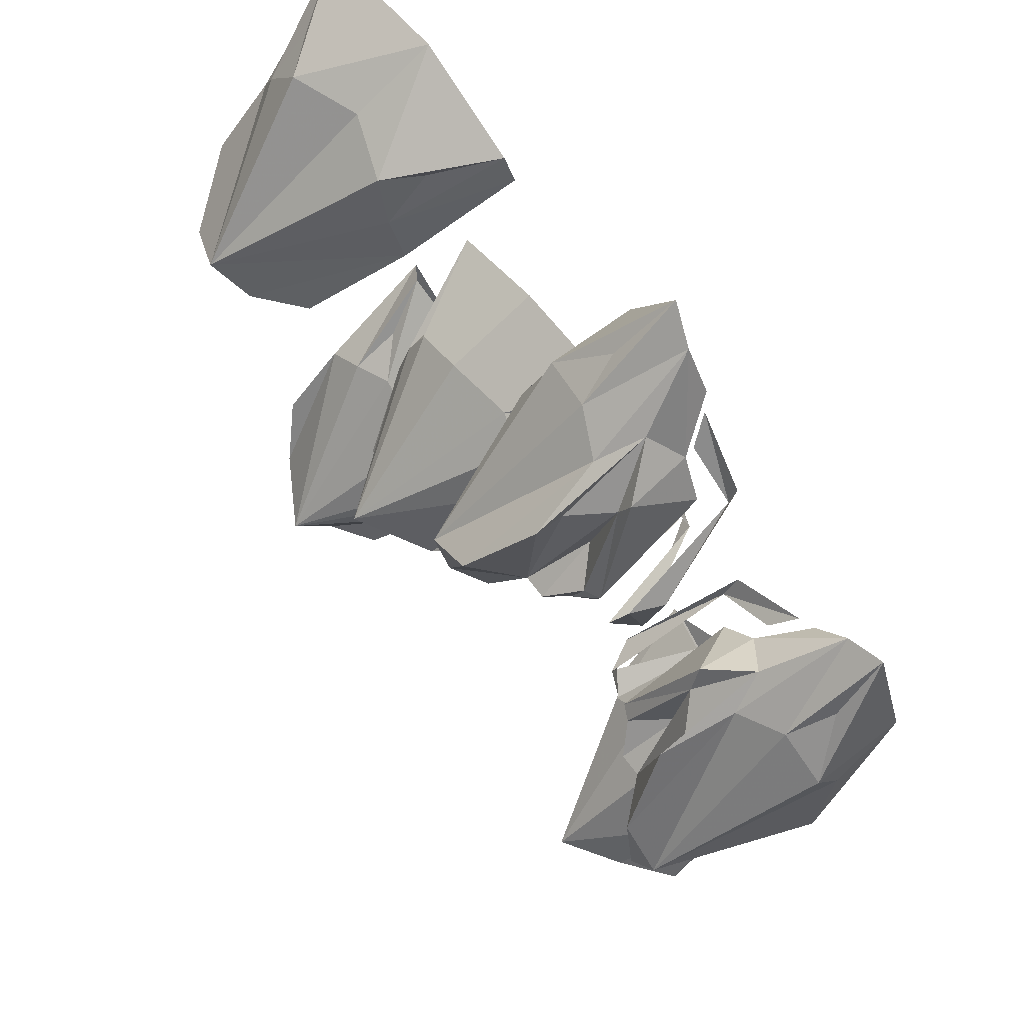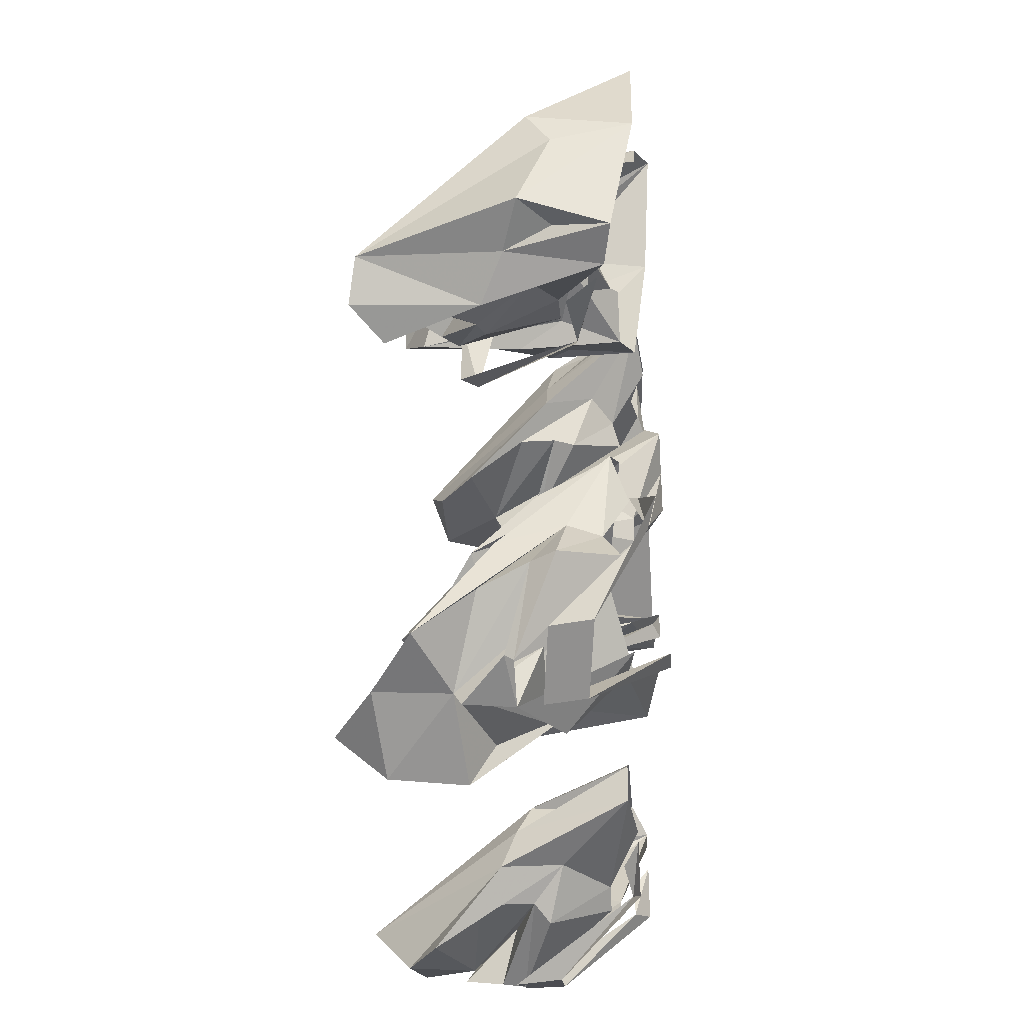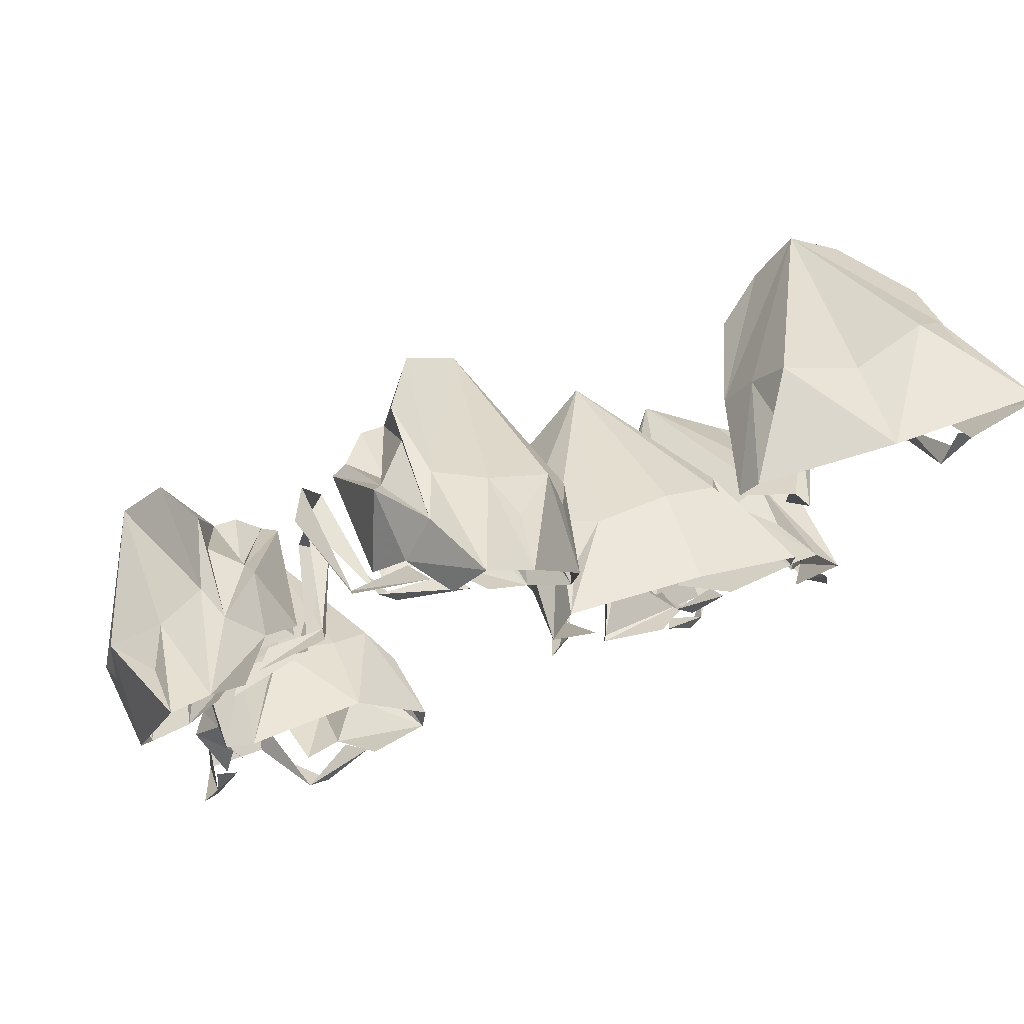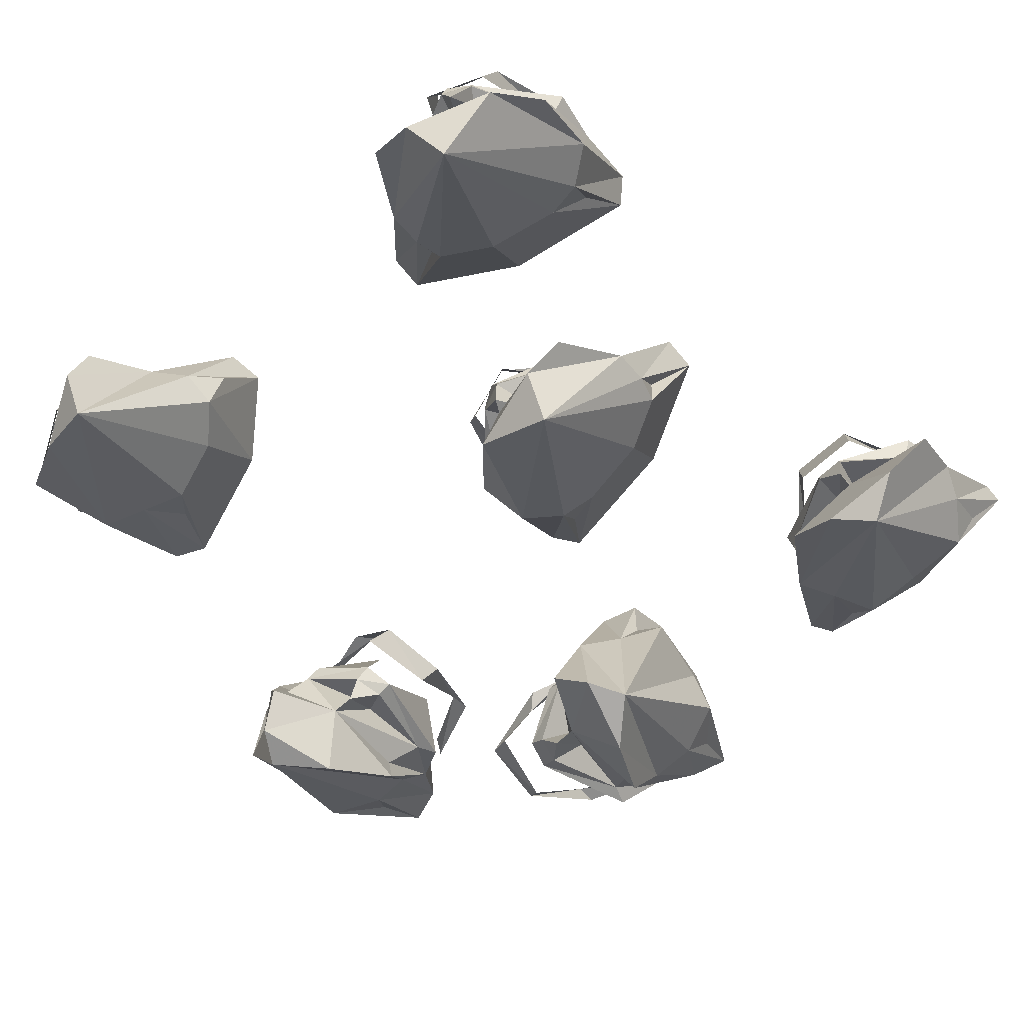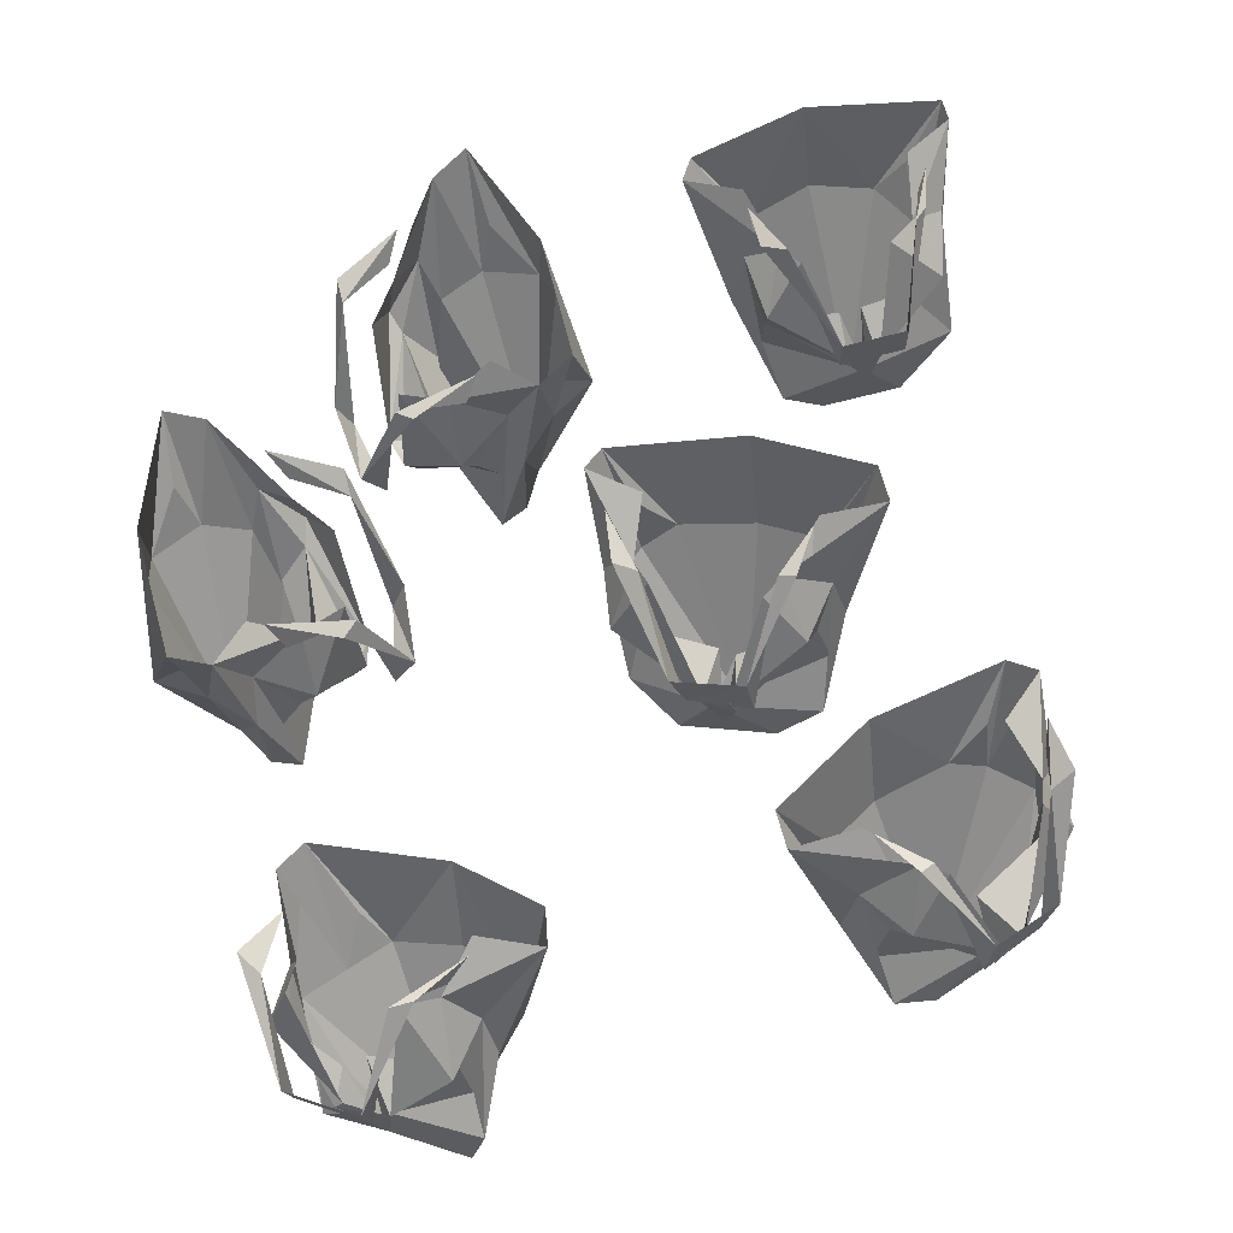
<metadata>
{"format":"obj","ext":"obj","renderer":"f3d","projection":"perspective","resolution":1024,"background":"white","views":[{"elev":75.4,"azim":52.2,"up":"+Z"},{"elev":-35.0,"azim":94.0,"up":"+Z"},{"elev":76.6,"azim":162.0,"up":"+Z"},{"elev":-76.1,"azim":-139.6,"up":"+Y"},{"elev":67.0,"azim":165.0,"up":"+Y"}]}
</metadata>
<code>
o ground_decor/5137
v -34 -25 -56
v -20 -16 -53
v -18 -23 -54
v -20 -29 -59
v -26 -33 -59
v -38 -32 -55
v -43 -27 -49
v -41 -22 -46
v -42 -17 -46
v -32 -19 -51
v -33 -26 -58
v -30 -19 -52
v -32 -21 -59
v -33 -18 -59
v -22 -14 -55
v -17 -12 -49
v -15 -20 -50
v -28 -38 -53
v -43 -18 -40
v -44 -11 -40
v -45 -14 -47
v -36 -17 -57
v -36 -20 -57
v -31 -13 -59
v -38 -18 -57
v -40 -13 -56
v -41 -3 -45
v -44 -1 -44
v -43 -1 -37
v -42 -3 -40
v -30 -19 -60
v -25 -3 -50
v -23 -2 -51
v -19 -2 -45
v -20 -4 -48
v -24 -6 -49
v -9 -3 -44
v -15 -18 -45
v -16 -16 -41
v -23 -16 -37
v -33 -15 -35
v -38 -17 -36
v -44 -1 -31
v -41 -5 -43
v -40 -5 -46
v -27 -6 -51
v -9 -3 -39
v -15 -11 -42
v -23 -3 -31
v -41 -3 -28
v -38 -10 -33
v -18 -2 -44
v -38 -1 -36
v -41 -23 24
v -28 -13 29
v -28 -18 29
v -30 -26 24
v -36 -31 24
v -47 -31 24
v -54 -22 26
v -50 -18 29
v -50 -13 29
v -41 -13 28
v -41 -22 22
v -38 -13 28
v -38 -17 22
v -38 -16 22
v -28 -10 28
v -27 -7 36
v -25 -14 34
v -41 -33 28
v -54 -14 34
v -54 -7 36
v -52 -10 28
v -42 -16 22
v -42 -17 22
v -36 -9 21
v -45 -14 21
v -45 -9 21
v -48 1 31
v -50 0 33
v -52 0 39
v -50 -1 36
v -36 -14 21
v -31 1 31
v -28 0 33
v -28 0 39
v -28 -1 36
v -31 -4 34
v -21 0 45
v -28 -14 39
v -31 -13 45
v -39 -10 46
v -48 -13 45
v -52 -14 39
v -57 0 45
v -49 -4 34
v -45 -3 31
v -33 -3 31
v -23 0 48
v -28 -8 45
v -39 1 51
v -57 0 48
v -52 -8 45
v -28 1 41
v -50 1 41
v 40 -27 0
v 42 -19 -5
v 45 -22 -6
v 44 -30 -9
v 48 -34 -6
v 45 -33 5
v 41 -25 14
v 41 -21 13
v 37 -17 15
v 38 -19 5
v 37 -27 0
v 38 -21 2
v 35 -24 -1
v 33 -22 -1
v 40 -18 -5
v 47 -12 -3
v 48 -18 -7
v 51 -33 -1
v 43 -15 18
v 41 -10 21
v 36 -15 18
v 32 -23 3
v 34 -24 3
v 27 -20 -3
v 28 -22 6
v 26 -18 7
v 30 -6 15
v 30 -4 18
v 39 -2 22
v 37 -5 19
v 30 -22 -4
v 33 -7 -1
v 35 -7 -3
v 44 -4 0
v 42 -8 -2
v 40 -9 0
v 51 -3 -4
v 53 -15 -3
v 59 -13 0
v 57 -9 11
v 56 -12 16
v 49 -12 19
v 45 0 27
v 37 -7 17
v 33 -8 12
v 34 -9 2
v 56 -2 -2
v 55 -9 -1
v 56 1 14
v 50 1 29
v 51 -6 22
v 46 -4 1
v 41 -1 21
v 43 -21 -58
v 52 -12 -47
v 50 -18 -49
v 51 -25 -55
v 44 -30 -58
v 35 -29 -64
v 33 -20 -64
v 33 -17 -59
v 34 -11 -57
v 44 -11 -53
v 44 -20 -60
v 47 -13 -53
v 49 -15 -57
v 48 -14 -57
v 54 -9 -47
v 50 -8 -41
v 50 -16 -43
v 36 -35 -59
v 29 -14 -56
v 30 -8 -53
v 35 -9 -59
v 43 -14 -60
v 54 -5 -56
v 45 -11 -61
v 46 -6 -61
v 40 3 -52
v 37 3 -52
v 30 1 -48
v 33 -1 -50
v 53 -10 -56
v 53 1 -44
v 55 2 -41
v 49 0 -37
v 52 -1 -39
v 49 -4 -42
v 49 -3 -31
v 44 -16 -41
v 38 -16 -39
v 30 -15 -42
v 25 -16 -47
v 25 -15 -52
v 21 0 -49
v 34 -2 -51
v 39 -1 -51
v 51 -2 -46
v 45 -2 -29
v 41 -11 -36
v 29 -4 -35
v 20 -1 -44
v 22 -11 -48
v 47 -1 -36
v 29 2 -46
v 10 -20 20
v 13 -18 21
v 15 -26 26
v 11 -29 17
v 8 -10 23
v 15 -17 21
v 22 -21 25
v 20 -23 25
v 17 -19 28
v 18 -26 26
v 17 -18 31
v 18 -15 41
v 14 -20 39
v 14 -24 40
v 10 -32 31
v 7 -32 20
v 7 -16 19
v 4 -2 22
v 15 -8 26
v 21 -7 28
v 21 -22 29
v 23 -21 29
v 19 -14 44
v 14 -8 47
v 12 -14 44
v 4 -32 25
v 2 -13 23
v -1 0 24
v 0 -8 25
v -4 -12 26
v -1 2 40
v -2 -7 37
v -1 -10 42
v 5 3 55
v 4 -5 48
v 6 -11 45
v 10 1 53
v 18 -5 43
v 14 1 47
v 29 -16 33
v 27 -20 32
v 28 -18 23
v 25 -21 22
v 22 -6 25
v 20 -5 23
v 11 -3 26
v 13 -6 24
v 25 -3 44
v 25 -4 41
v 16 -1 48
v 18 -4 45
v 9 -2 27
v 22 -6 38
v -24 -19 -16
v -22 -12 -15
v -8 -21 -18
v -22 -25 -21
v -25 -8 -11
v -20 -10 -17
v -9 -14 -21
v -10 -17 -21
v -12 -16 -14
v -9 -22 -20
v -10 -15 -13
v 0 -13 -8
v -1 -18 -8
v 1 -23 -11
v -4 -28 -17
v -16 -29 -21
v -27 -16 -12
v -33 1 -6
v -18 -2 -11
v -15 -2 -13
v -6 -16 -19
v -6 -13 -19
v 3 -10 -9
v 2 -7 -2
v 1 -14 -2
v -14 -34 -15
v -27 -14 -7
v -33 1 -1
v -27 -7 -4
v -26 -12 -3
v -19 1 7
v -19 -12 1
v -9 -11 3
v -1 1 10
v -4 -6 5
v -4 -13 2
v 2 3 7
v -1 -1 -5
v -4 3 2
v -2 -9 -18
v -4 -14 -19
v -11 -9 -21
v -12 -15 -22
v -17 1 -12
v -19 2 -13
v -23 2 -7
v -22 0 -10
v 2 3 -6
v -1 1 -7
v 1 3 1
v 0 1 -2
v -24 2 -6
v -2 -1 -8
f 1 2 3
f 1 3 4
f 1 4 5
f 1 5 6
f 1 6 7
f 1 7 8
f 1 8 9
f 1 9 10
f 1 10 11
f 1 11 12
f 1 12 2
f 2 12 13
f 2 13 14
f 2 14 15
f 2 15 16
f 2 16 3
f 3 16 4
f 4 16 17
f 4 17 5
f 5 17 18
f 5 18 6
f 6 18 19
f 6 19 7
f 7 19 20
f 7 20 8
f 8 20 9
f 9 20 21
f 9 21 22
f 9 22 23
f 9 23 10
f 10 23 11
f 10 11 1
f 1 11 12
f 12 11 13
f 13 11 23
f 13 23 22
f 13 22 14
f 24 25 26
f 26 25 27
f 26 27 28
f 28 27 29
f 29 27 30
f 31 25 24
f 31 24 32
f 32 24 33
f 32 33 34
f 32 34 35
f 16 36 37
f 16 37 17
f 17 37 38
f 17 38 18
f 18 38 39
f 18 39 40
f 18 40 41
f 18 41 42
f 18 42 19
f 19 42 43
f 19 43 20
f 20 43 44
f 20 44 21
f 21 44 45
f 21 45 22
f 16 15 36
f 36 15 46
f 46 15 14
f 38 37 47
f 38 47 48
f 38 48 39
f 39 48 47
f 39 47 49
f 39 49 40
f 40 49 41
f 41 49 50
f 41 50 51
f 41 51 42
f 42 51 50
f 42 50 43
f 36 52 37
f 43 53 44
f 54 55 56
f 54 56 57
f 54 57 58
f 54 58 59
f 54 59 60
f 54 60 61
f 54 61 62
f 54 62 63
f 54 63 64
f 54 64 65
f 54 65 55
f 55 65 66
f 55 66 67
f 55 67 68
f 55 68 69
f 55 69 56
f 56 69 57
f 57 69 70
f 57 70 58
f 58 70 71
f 58 71 59
f 59 71 72
f 59 72 60
f 60 72 73
f 60 73 61
f 61 73 62
f 62 73 74
f 62 74 75
f 62 75 76
f 62 76 63
f 63 76 64
f 63 64 54
f 54 64 65
f 65 64 66
f 66 64 76
f 66 76 75
f 66 75 67
f 77 78 79
f 79 78 80
f 79 80 81
f 81 80 82
f 82 80 83
f 84 78 77
f 84 77 85
f 85 77 86
f 85 86 87
f 85 87 88
f 69 89 90
f 69 90 70
f 70 90 91
f 70 91 71
f 71 91 92
f 71 92 93
f 71 93 94
f 71 94 95
f 71 95 72
f 72 95 96
f 72 96 73
f 73 96 97
f 73 97 74
f 74 97 98
f 74 98 75
f 69 68 89
f 89 68 99
f 99 68 67
f 91 90 100
f 91 100 101
f 91 101 92
f 92 101 100
f 92 100 102
f 92 102 93
f 93 102 94
f 94 102 103
f 94 103 104
f 94 104 95
f 95 104 103
f 95 103 96
f 89 105 90
f 96 106 97
f 107 108 109
f 107 109 110
f 107 110 111
f 107 111 112
f 107 112 113
f 107 113 114
f 107 114 115
f 107 115 116
f 107 116 117
f 107 117 118
f 107 118 108
f 108 118 119
f 108 119 120
f 108 120 121
f 108 121 122
f 108 122 109
f 109 122 110
f 110 122 123
f 110 123 111
f 111 123 124
f 111 124 112
f 112 124 125
f 112 125 113
f 113 125 126
f 113 126 114
f 114 126 115
f 115 126 127
f 115 127 128
f 115 128 129
f 115 129 116
f 116 129 117
f 116 117 107
f 107 117 118
f 118 117 119
f 119 117 129
f 119 129 128
f 119 128 120
f 130 131 132
f 132 131 133
f 132 133 134
f 134 133 135
f 135 133 136
f 137 131 130
f 137 130 138
f 138 130 139
f 138 139 140
f 138 140 141
f 122 142 143
f 122 143 123
f 123 143 144
f 123 144 124
f 124 144 145
f 124 145 146
f 124 146 147
f 124 147 148
f 124 148 125
f 125 148 149
f 125 149 126
f 126 149 150
f 126 150 127
f 127 150 151
f 127 151 128
f 122 121 142
f 142 121 152
f 152 121 120
f 144 143 153
f 144 153 154
f 144 154 145
f 145 154 153
f 145 153 155
f 145 155 146
f 146 155 147
f 147 155 156
f 147 156 157
f 147 157 148
f 148 157 156
f 148 156 149
f 142 158 143
f 149 159 150
f 160 161 162
f 160 162 163
f 160 163 164
f 160 164 165
f 160 165 166
f 160 166 167
f 160 167 168
f 160 168 169
f 160 169 170
f 160 170 171
f 160 171 161
f 161 171 172
f 161 172 173
f 161 173 174
f 161 174 175
f 161 175 162
f 162 175 163
f 163 175 176
f 163 176 164
f 164 176 177
f 164 177 165
f 165 177 178
f 165 178 166
f 166 178 179
f 166 179 167
f 167 179 168
f 168 179 180
f 168 180 181
f 168 181 169
f 169 181 170
f 169 170 160
f 160 170 171
f 171 170 172
f 172 170 181
f 172 181 181
f 172 181 173
f 182 183 184
f 184 183 185
f 184 185 186
f 186 185 187
f 187 185 188
f 189 183 182
f 189 182 190
f 190 182 191
f 190 191 192
f 190 192 193
f 175 194 195
f 175 195 176
f 176 195 196
f 176 196 177
f 177 196 197
f 177 197 198
f 177 198 199
f 177 199 200
f 177 200 178
f 178 200 201
f 178 201 179
f 179 201 202
f 179 202 180
f 180 202 203
f 180 203 181
f 175 174 194
f 194 174 204
f 204 174 173
f 196 195 205
f 196 205 206
f 196 206 197
f 197 206 205
f 197 205 207
f 197 207 198
f 198 207 199
f 199 207 208
f 199 208 209
f 199 209 200
f 200 209 208
f 200 208 201
f 194 210 195
f 181 168 181
f 201 211 202
f 212 213 214
f 212 214 215
f 212 215 216
f 212 216 213
f 213 216 217
f 213 217 218
f 213 218 219
f 213 219 220
f 213 220 214
f 214 220 221
f 214 221 222
f 214 222 223
f 214 223 224
f 214 224 225
f 214 225 226
f 214 226 227
f 214 227 215
f 215 227 228
f 215 228 216
f 216 228 229
f 216 229 230
f 216 230 217
f 217 230 231
f 217 231 218
f 219 232 221
f 219 221 220
f 220 221 214
f 214 221 222
f 222 221 232
f 222 232 223
f 223 232 233
f 223 233 234
f 223 234 235
f 223 235 224
f 224 235 225
f 225 235 236
f 225 236 226
f 226 236 237
f 226 237 227
f 227 237 228
f 228 237 238
f 228 238 229
f 229 238 239
f 239 238 240
f 239 240 241
f 239 241 242
f 242 241 243
f 242 243 244
f 242 244 245
f 245 244 246
f 245 246 247
f 245 247 248
f 248 247 236
f 248 236 235
f 248 235 249
f 248 249 250
f 251 252 253
f 253 252 254
f 253 254 255
f 253 255 256
f 256 255 257
f 257 255 258
f 259 260 251
f 251 260 252
f 261 262 260
f 261 260 259
f 229 263 230
f 237 243 241
f 237 241 238
f 238 241 240
f 235 234 249
f 249 234 264
f 264 234 233
f 244 243 237
f 244 237 247
f 244 247 246
f 236 247 237
f 232 219 233
f 233 219 218
f 265 266 267
f 265 267 268
f 265 268 269
f 265 269 266
f 266 269 270
f 266 270 271
f 266 271 272
f 266 272 273
f 266 273 267
f 267 273 274
f 267 274 275
f 267 275 276
f 267 276 277
f 267 277 278
f 267 278 279
f 267 279 280
f 267 280 268
f 268 280 281
f 268 281 269
f 269 281 282
f 269 282 283
f 269 283 270
f 270 283 284
f 270 284 271
f 272 285 274
f 272 274 273
f 273 274 267
f 267 274 275
f 275 274 285
f 275 285 276
f 276 285 286
f 276 286 287
f 276 287 288
f 276 288 277
f 277 288 278
f 278 288 289
f 278 289 279
f 279 289 290
f 279 290 280
f 280 290 281
f 281 290 291
f 281 291 282
f 282 291 292
f 292 291 293
f 292 293 294
f 292 294 295
f 295 294 296
f 295 296 297
f 295 297 298
f 298 297 299
f 298 299 300
f 298 300 301
f 301 300 289
f 301 289 288
f 301 288 302
f 301 302 303
f 304 305 306
f 306 305 307
f 306 307 308
f 306 308 309
f 309 308 310
f 310 308 311
f 312 313 304
f 304 313 305
f 314 315 313
f 314 313 312
f 282 316 283
f 290 296 294
f 290 294 291
f 291 294 293
f 288 287 302
f 302 287 317
f 317 287 286
f 297 296 290
f 297 290 300
f 297 300 299
f 289 300 290
f 285 272 286
f 286 272 271

</code>
